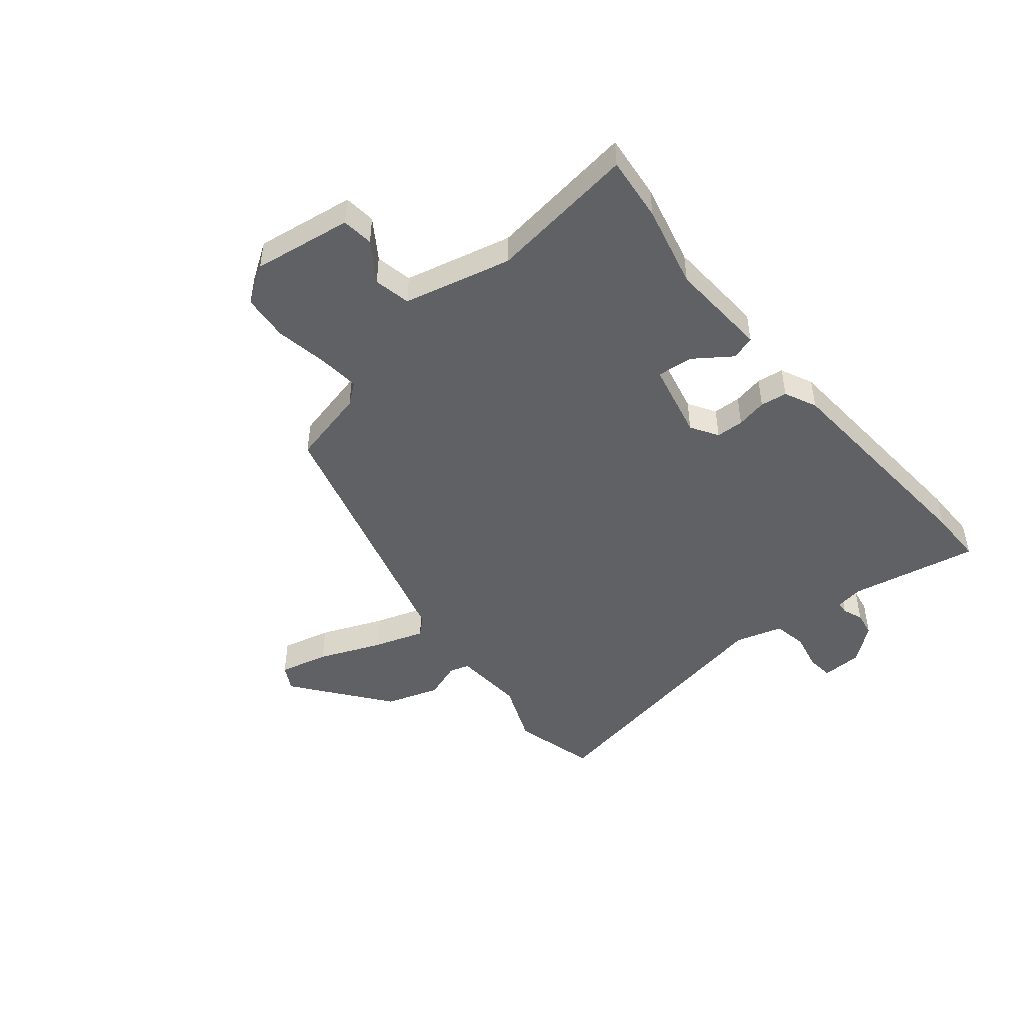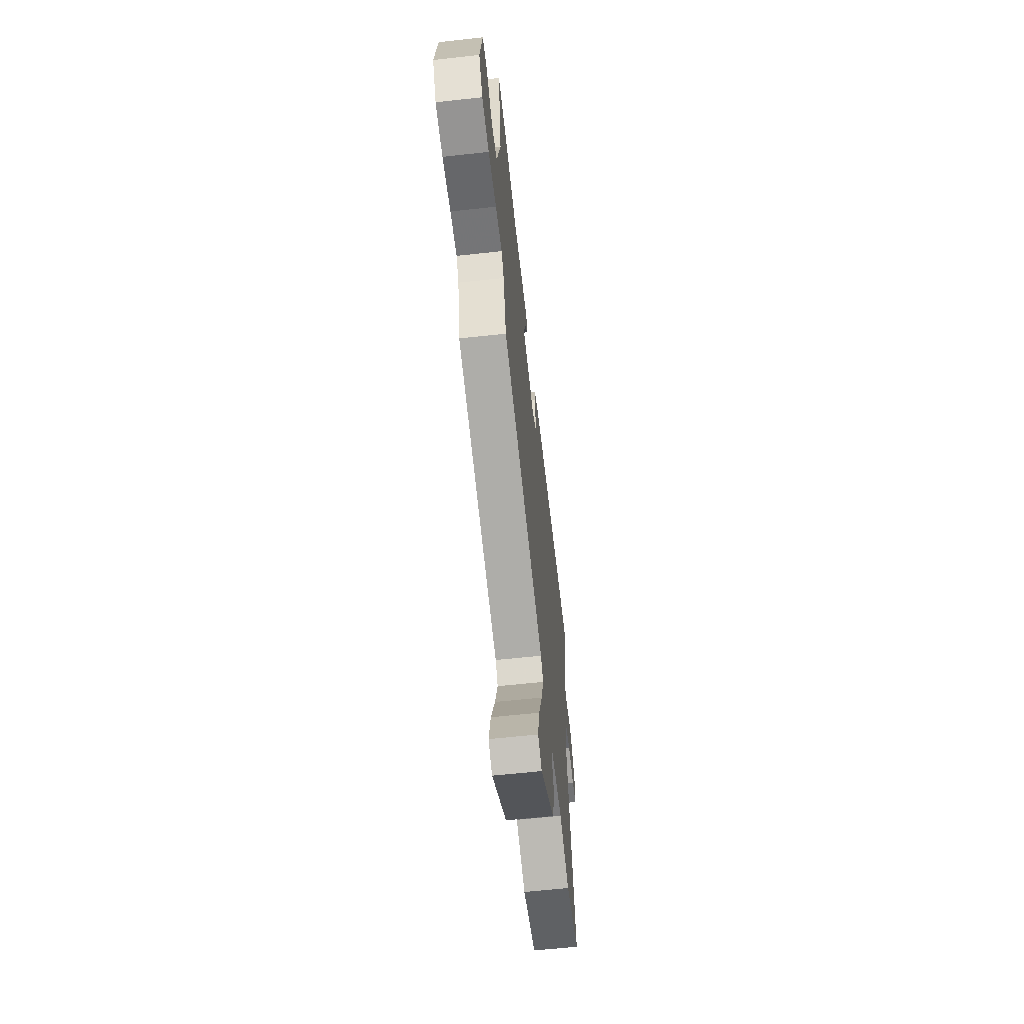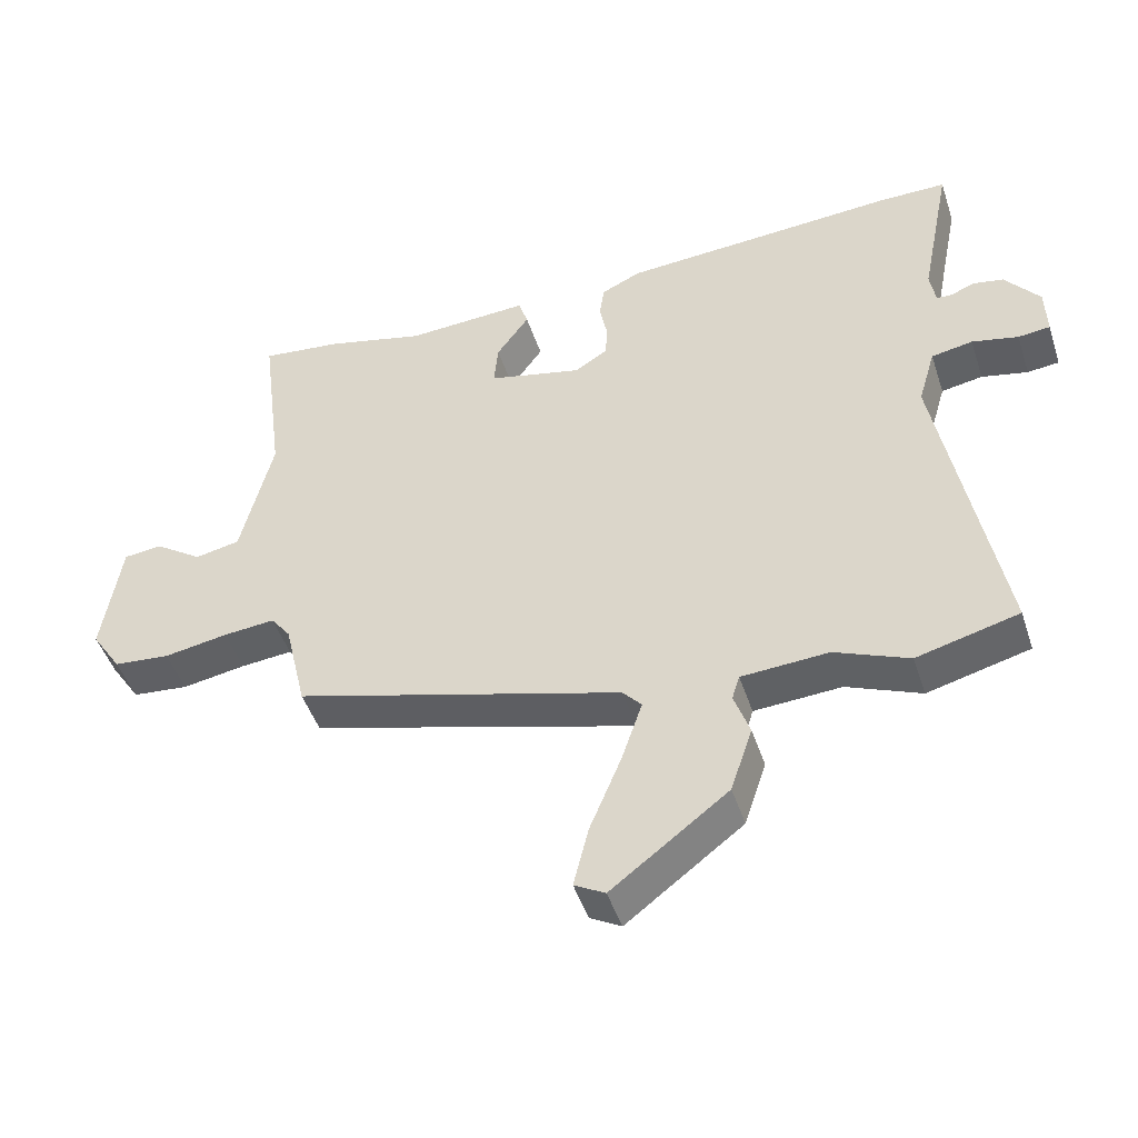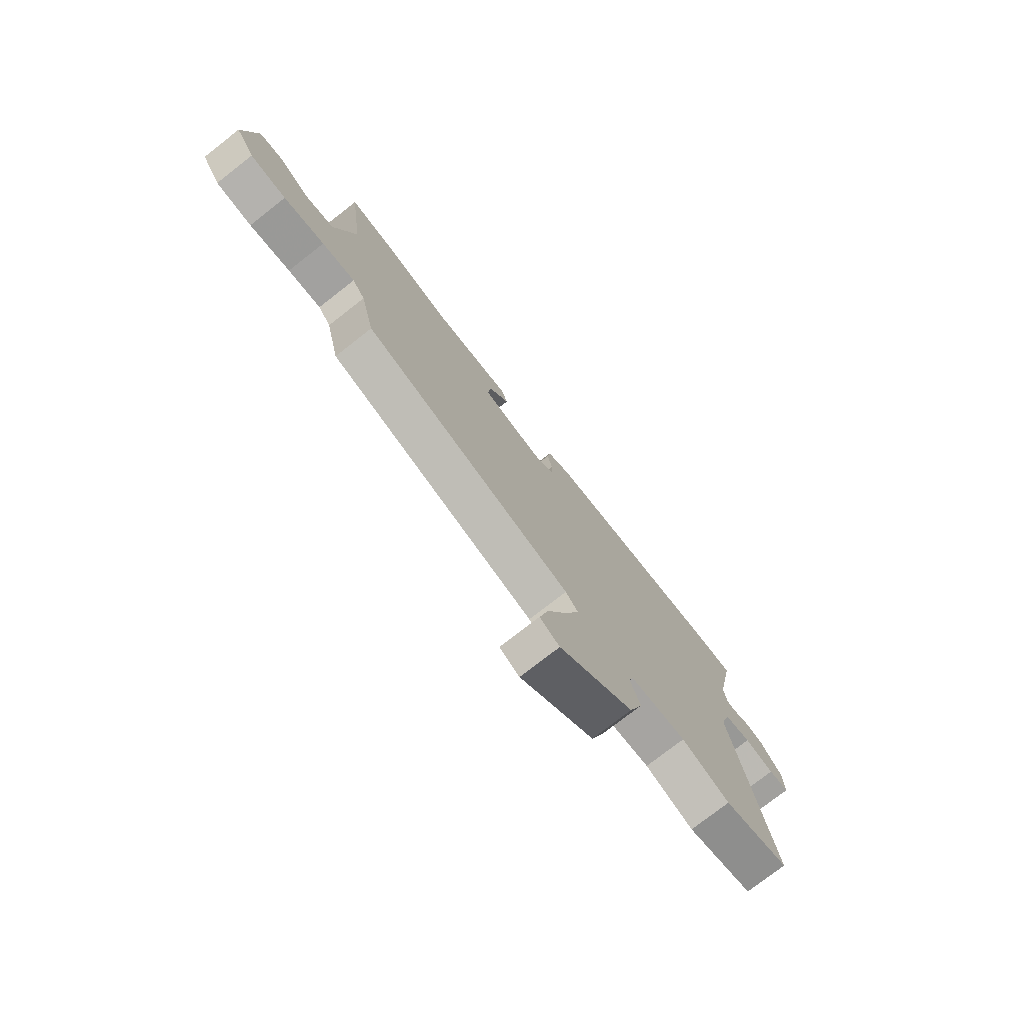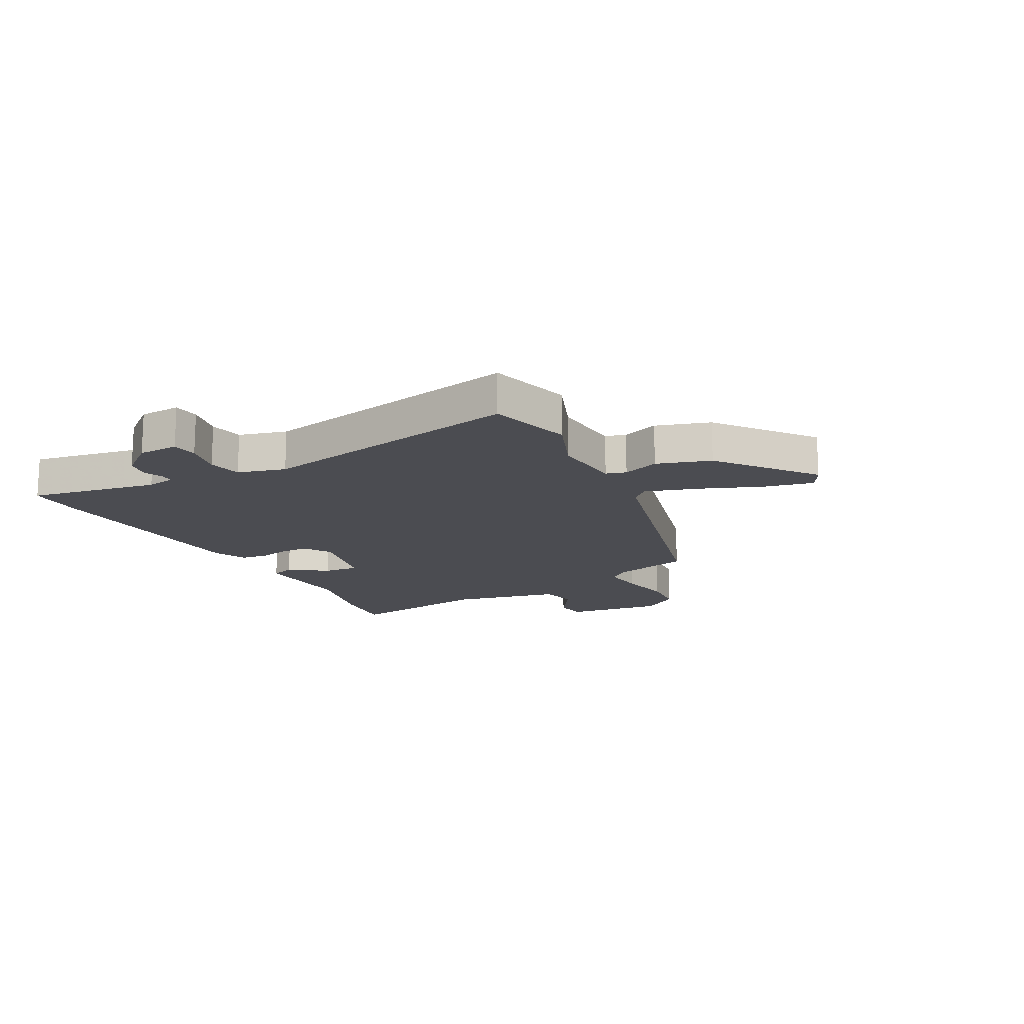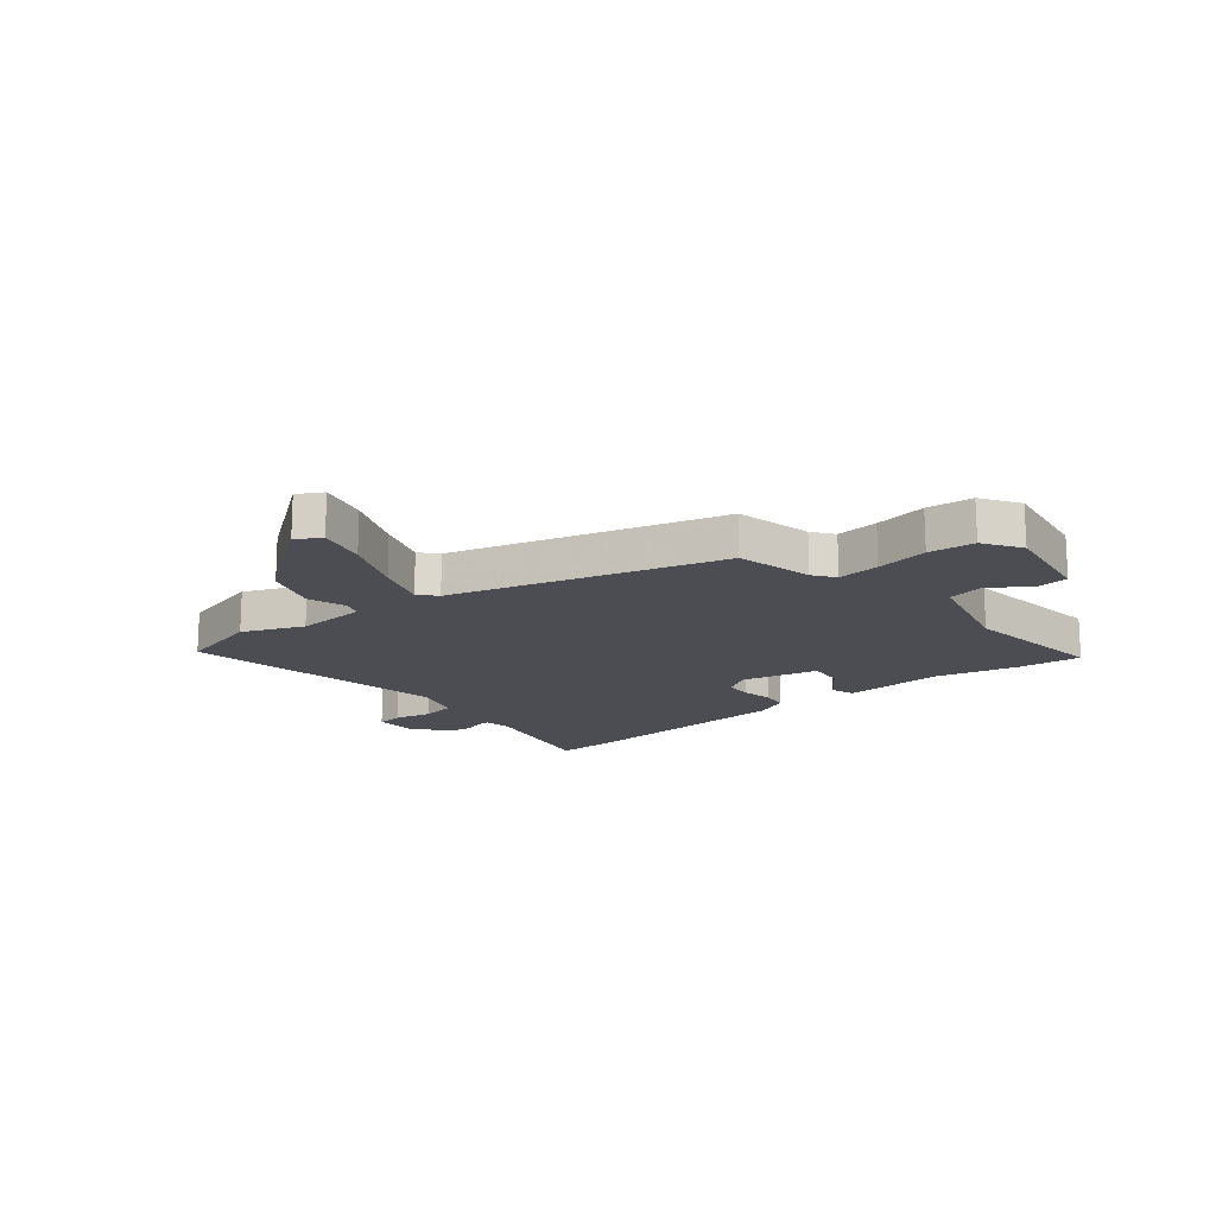
<metadata>
{"format":"obj","ext":"obj","renderer":"f3d","projection":"perspective","resolution":1024,"background":"white","views":[{"elev":-47.5,"azim":-50.3,"up":"+Y"},{"elev":-61.7,"azim":-83.6,"up":"+Z"},{"elev":-46.8,"azim":17.9,"up":"+Z"},{"elev":-76.1,"azim":-52.0,"up":"+Z"},{"elev":-15.5,"azim":119.1,"up":"+Y"},{"elev":-16.4,"azim":-141.0,"up":"+Y"}]}
</metadata>
<code>
v -0.577 0.07 0.509
v -0.46 0.07 0.496
v -0.312 0.07 0.46
v -0.132 0.07 0.47
v -0.118 0.07 0.427
v -0.166 0.07 0.36
v -0.172 0.07 0.296
v -0.034 0.07 0.264
v 0.015 0.07 0.294
v 0.017 0.07 0.344
v 0.006 0.07 0.399
v 0.013 0.07 0.447
v 0.071 0.07 0.474
v 0.479 0.07 0.5
v 0.578 0.07 0.5
v 0.532 0.07 0.27
v 0.54 0.07 0.219
v 0.562 0.07 0.218
v 0.598 0.07 0.232
v 0.642 0.07 0.224
v 0.693 0.07 0.16
v 0.695 0.07 0.087
v 0.648 0.07 0.082
v 0.58 0.07 0.097
v 0.519 0.07 0.086
v 0.494 0.07 0.001
v 0.582 0.07 -0.479
v 0.432 0.07 -0.518
v 0.323 0.07 -0.473
v 0.195 0.07 -0.481
v 0.184 0.07 -0.517
v 0.207 0.07 -0.583
v 0.175 0.07 -0.679
v 0.004 0.07 -0.809
v -0.041 0.07 -0.784
v -0.019 0.07 -0.695
v 0.027 0.07 -0.584
v 0.058 0.07 -0.492
v 0.03 0.07 -0.461
v -0.452 0.07 -0.325
v -0.484 0.07 -0.187
v -0.513 0.07 -0.149
v -0.589 0.07 -0.156
v -0.683 0.07 -0.172
v -0.766 0.07 -0.164
v -0.81 0.07 -0.097
v -0.783 0.07 0.08
v -0.726 0.07 0.086
v -0.656 0.07 0.038
v -0.59 0.07 0.051
v -0.543 0.07 0.244
v -0.577 0 0.509
v -0.46 0 0.496
v -0.312 0 0.46
v -0.132 0 0.47
v -0.118 0 0.427
v -0.166 0 0.36
v -0.172 0 0.296
v -0.034 0 0.264
v 0.015 0 0.294
v 0.017 0 0.344
v 0.006 0 0.399
v 0.013 0 0.447
v 0.071 0 0.474
v 0.479 0 0.5
v 0.578 0 0.5
v 0.532 0 0.27
v 0.54 0 0.219
v 0.562 0 0.218
v 0.598 0 0.232
v 0.642 0 0.224
v 0.693 0 0.16
v 0.695 0 0.087
v 0.648 0 0.082
v 0.58 0 0.097
v 0.519 0 0.086
v 0.494 0 0.001
v 0.582 0 -0.479
v 0.432 0 -0.518
v 0.323 0 -0.473
v 0.195 0 -0.481
v 0.184 0 -0.517
v 0.207 0 -0.583
v 0.175 0 -0.679
v 0.004 0 -0.809
v -0.041 0 -0.784
v -0.019 0 -0.695
v 0.027 0 -0.584
v 0.058 0 -0.492
v 0.03 0 -0.461
v -0.452 0 -0.325
v -0.484 0 -0.187
v -0.513 0 -0.149
v -0.589 0 -0.156
v -0.683 0 -0.172
v -0.766 0 -0.164
v -0.81 0 -0.097
v -0.783 0 0.08
v -0.726 0 0.086
v -0.656 0 0.038
v -0.59 0 0.051
v -0.543 0 0.244
f 47 48 49
f 46 47 49
f 45 46 49
f 44 45 49
f 43 44 49
f 42 43 49 50
f 41 42 50 51
f 1 2 3
f 51 1 3
f 41 51 3
f 40 41 3
f 39 40 3
f 35 36 37
f 34 35 37
f 33 34 37
f 32 33 37
f 31 32 37
f 30 31 37 38
f 26 27 28 29
f 25 26 29 30
f 22 23 24
f 21 22 24
f 20 21 24
f 19 20 24
f 18 19 24
f 17 18 24 25
f 30 38 39
f 25 30 39
f 17 25 39
f 16 17 39
f 14 15 16
f 13 14 16
f 12 13 16
f 11 12 16
f 10 11 16
f 3 4 5 6
f 3 6 7
f 39 3 7
f 9 10 16 39
f 8 9 39
f 7 8 39
f 100 99 98
f 100 98 97
f 100 97 96
f 100 96 95
f 100 95 94
f 101 100 94 93
f 102 101 93 92
f 54 53 52
f 54 52 102
f 54 102 92
f 54 92 91
f 54 91 90
f 88 87 86
f 88 86 85
f 88 85 84
f 88 84 83
f 88 83 82
f 89 88 82 81
f 80 79 78 77
f 81 80 77 76
f 75 74 73
f 75 73 72
f 75 72 71
f 75 71 70
f 75 70 69
f 76 75 69 68
f 90 89 81
f 90 81 76
f 90 76 68
f 90 68 67
f 67 66 65
f 67 65 64
f 67 64 63
f 67 63 62
f 67 62 61
f 57 56 55 54
f 58 57 54
f 58 54 90
f 90 67 61 60
f 90 60 59
f 90 59 58
f 1 52 53 2
f 2 53 54 3
f 3 54 55 4
f 4 55 56 5
f 5 56 57 6
f 6 57 58 7
f 7 58 59 8
f 8 59 60 9
f 9 60 61 10
f 10 61 62 11
f 11 62 63 12
f 12 63 64 13
f 13 64 65 14
f 14 65 66 15
f 15 66 67 16
f 16 67 68 17
f 17 68 69 18
f 18 69 70 19
f 19 70 71 20
f 20 71 72 21
f 21 72 73 22
f 22 73 74 23
f 23 74 75 24
f 24 75 76 25
f 25 76 77 26
f 26 77 78 27
f 27 78 79 28
f 28 79 80 29
f 29 80 81 30
f 30 81 82 31
f 31 82 83 32
f 32 83 84 33
f 33 84 85 34
f 34 85 86 35
f 35 86 87 36
f 36 87 88 37
f 37 88 89 38
f 38 89 90 39
f 39 90 91 40
f 40 91 92 41
f 41 92 93 42
f 42 93 94 43
f 43 94 95 44
f 44 95 96 45
f 45 96 97 46
f 46 97 98 47
f 47 98 99 48
f 48 99 100 49
f 49 100 101 50
f 50 101 102 51
f 51 102 52 1

</code>
